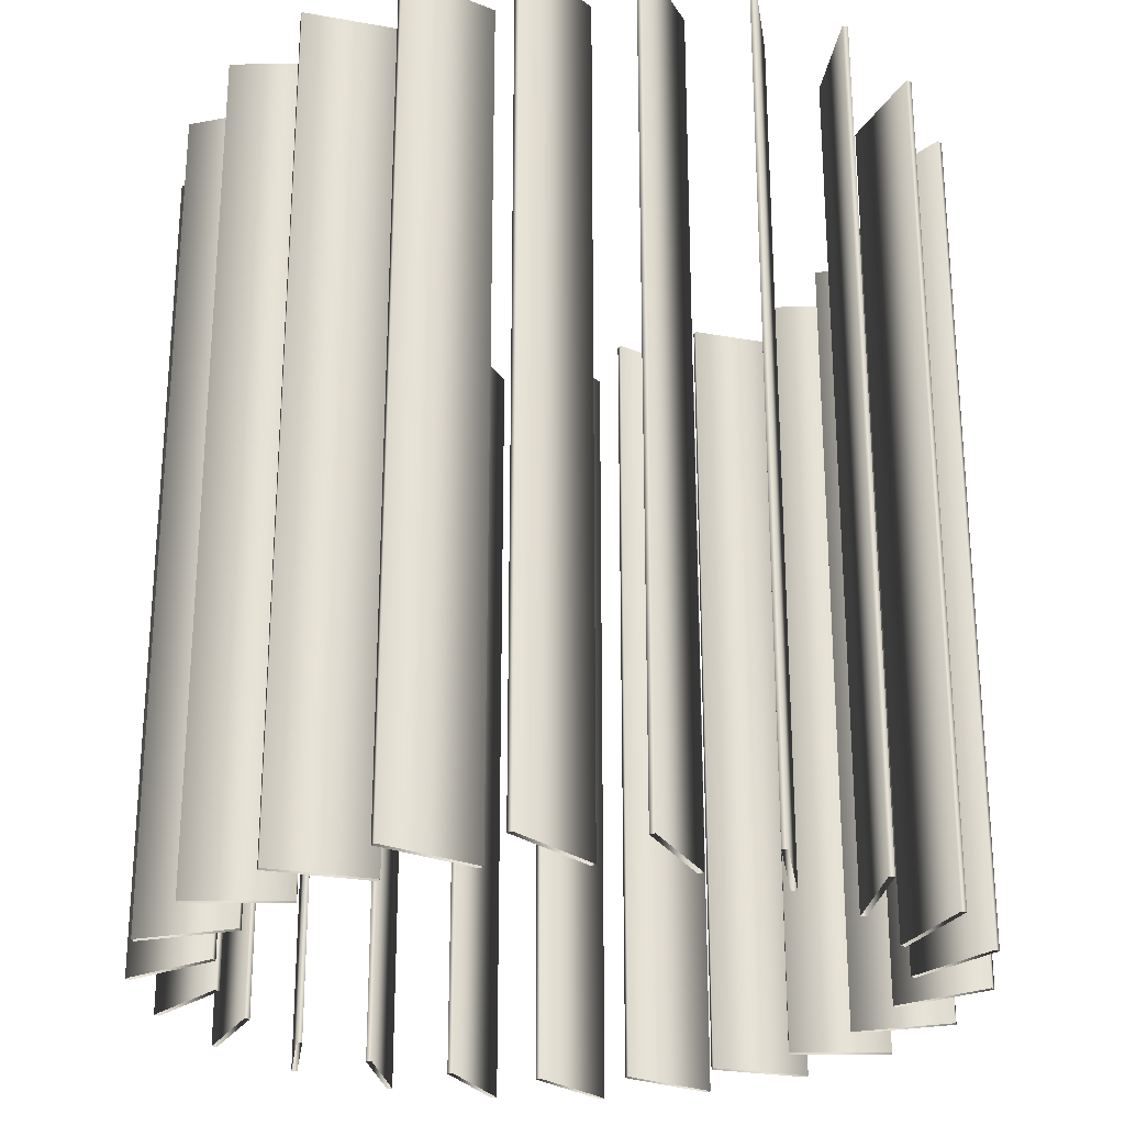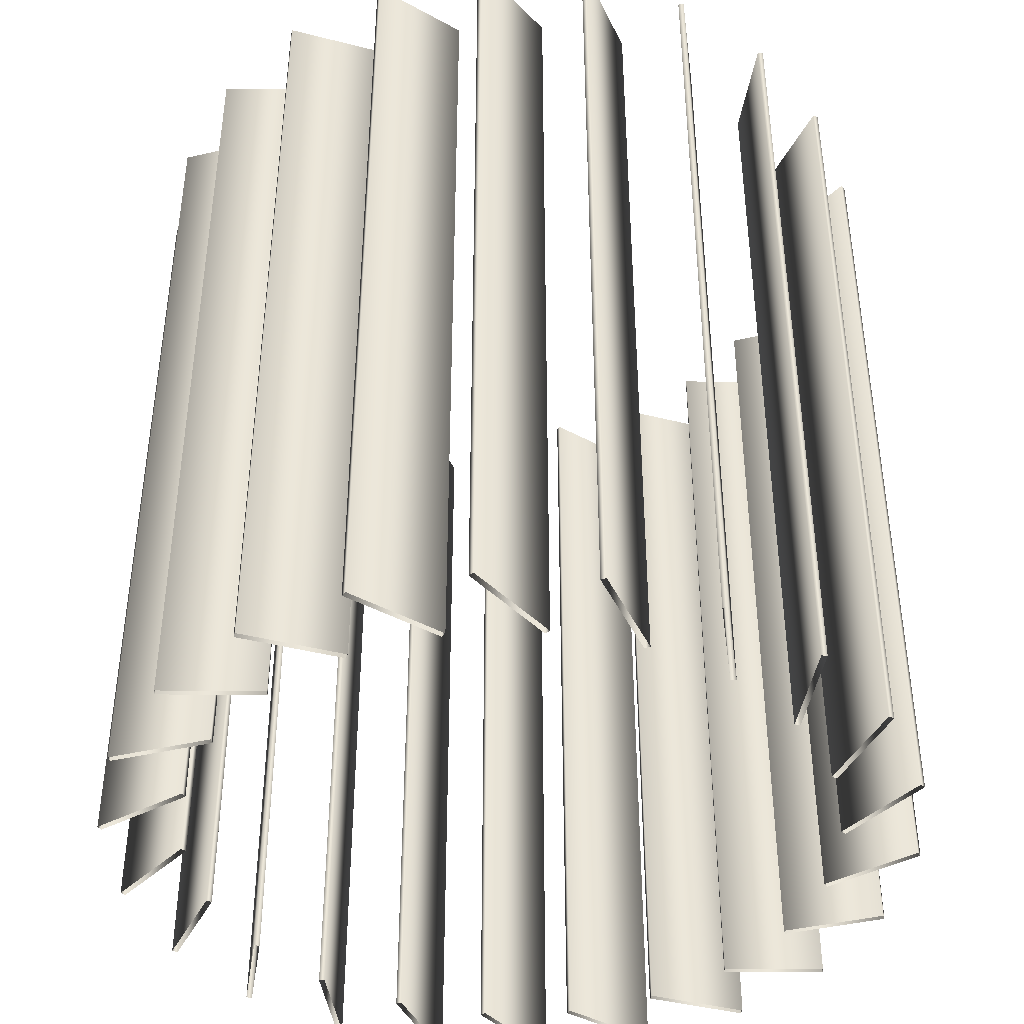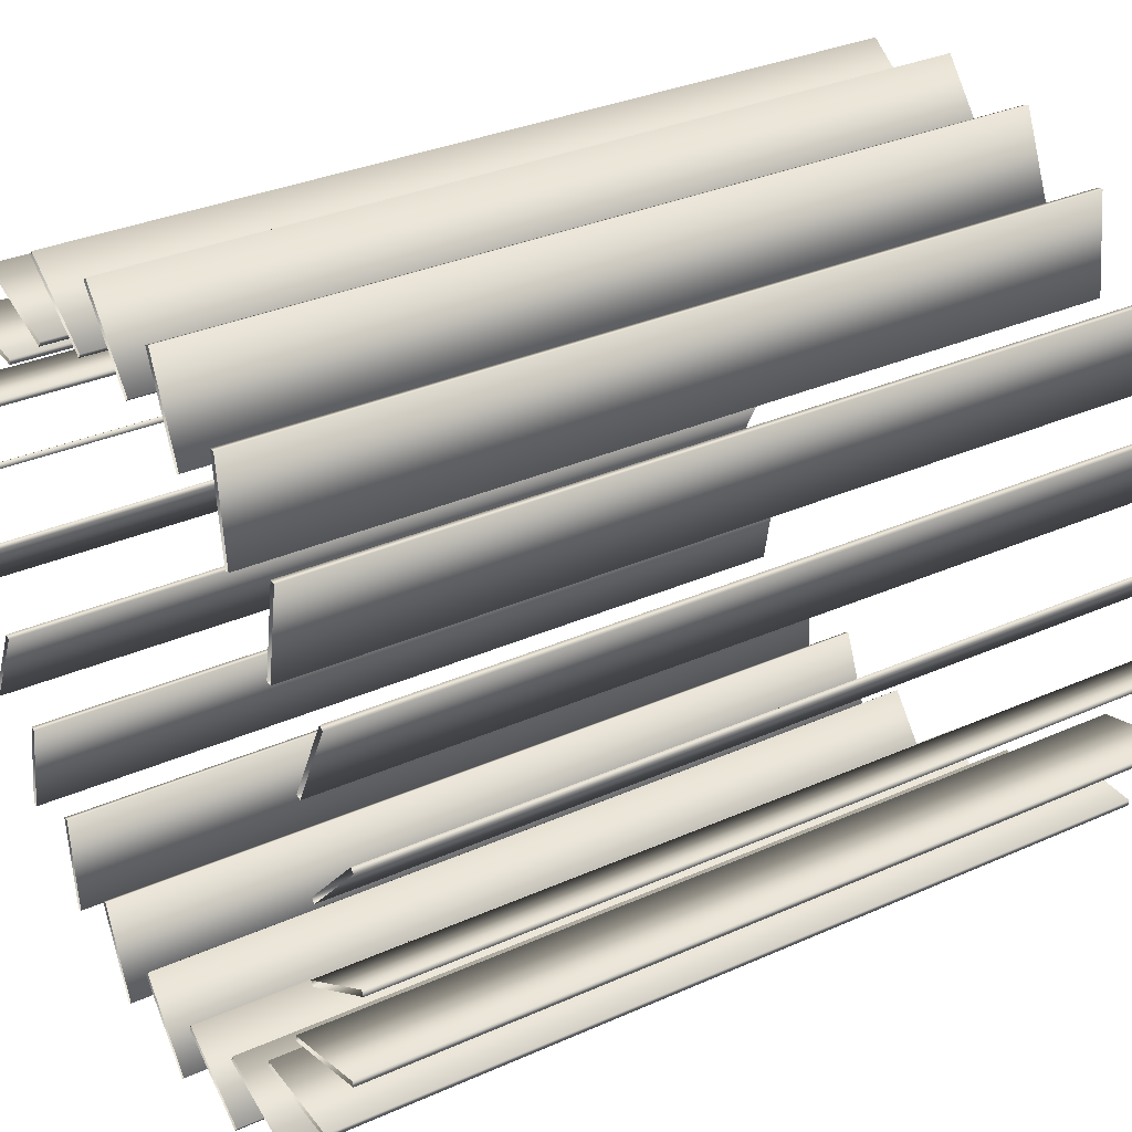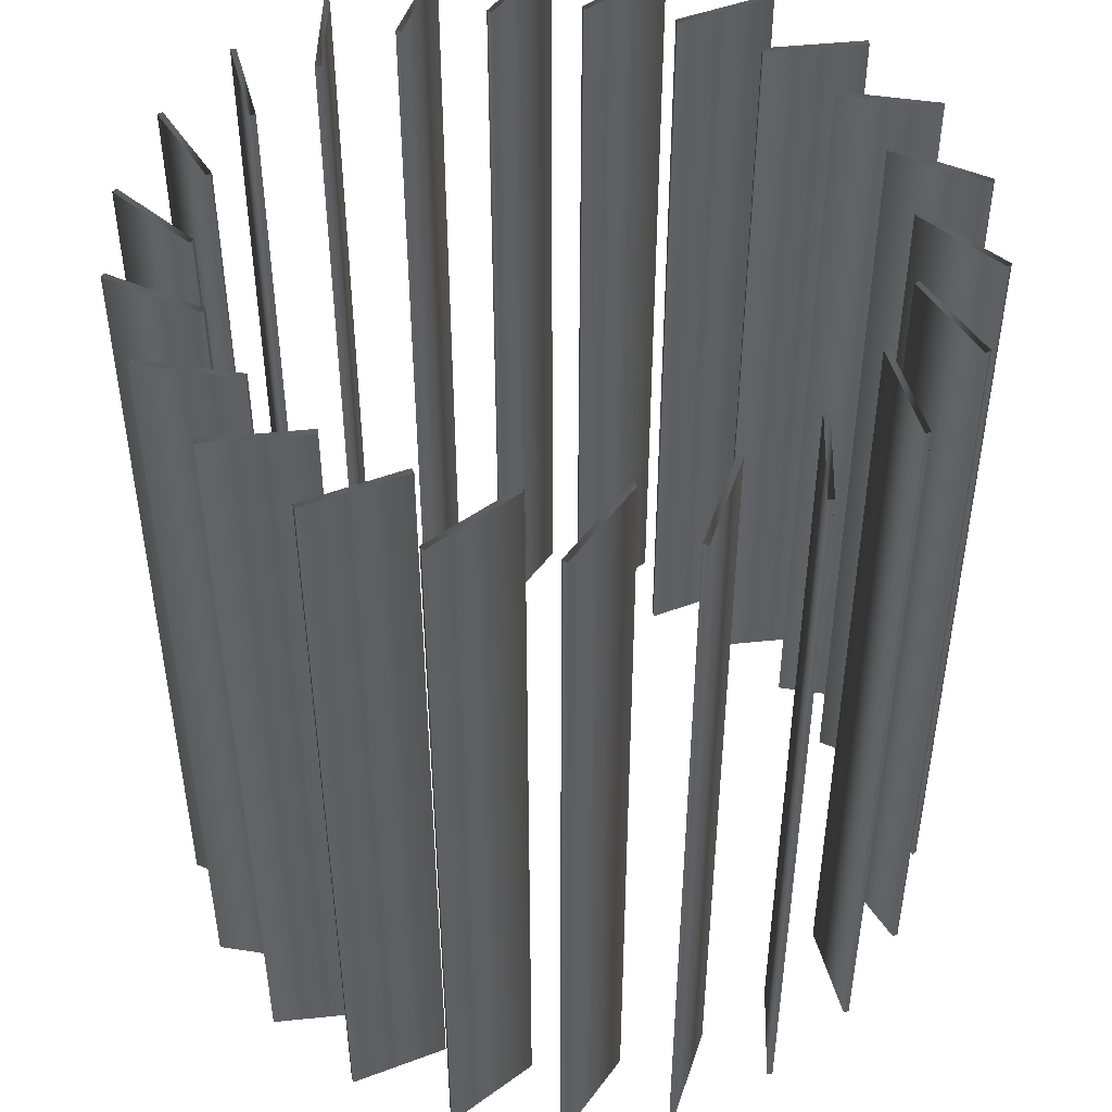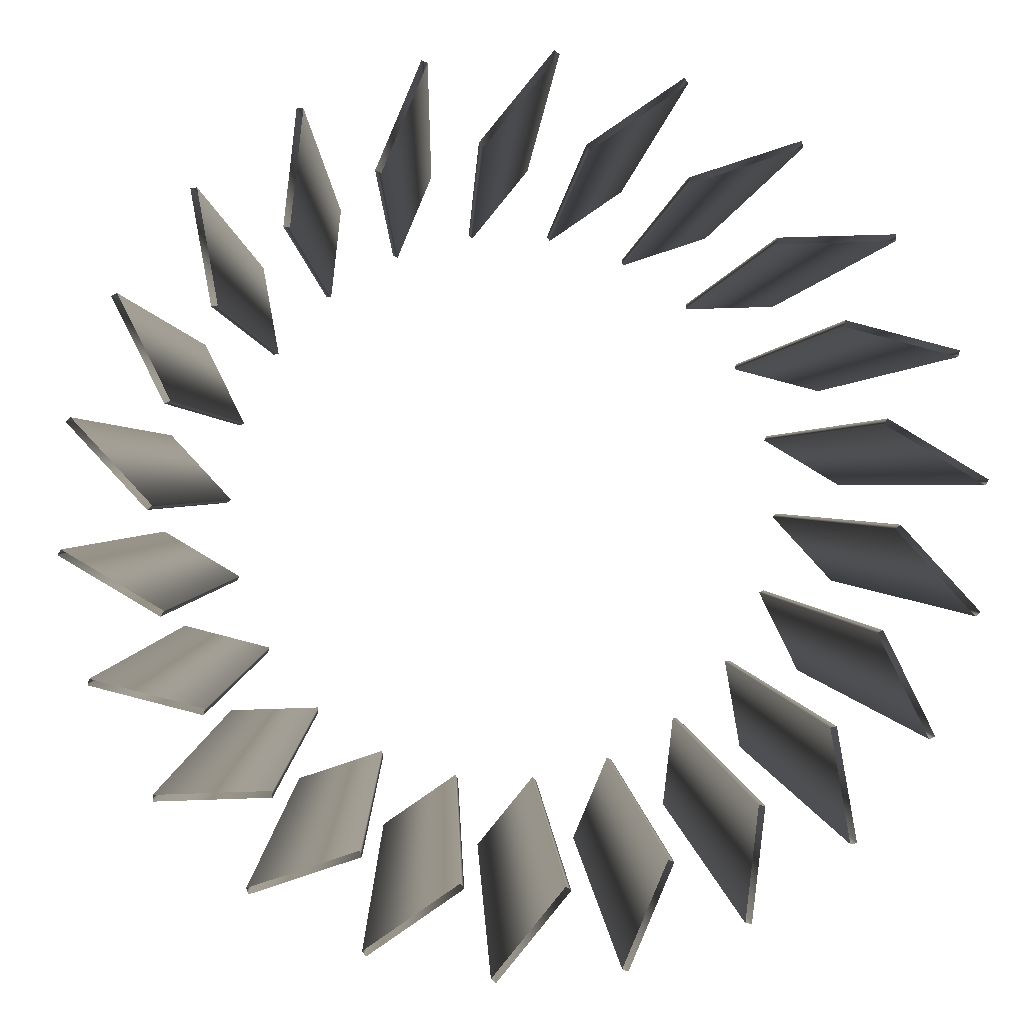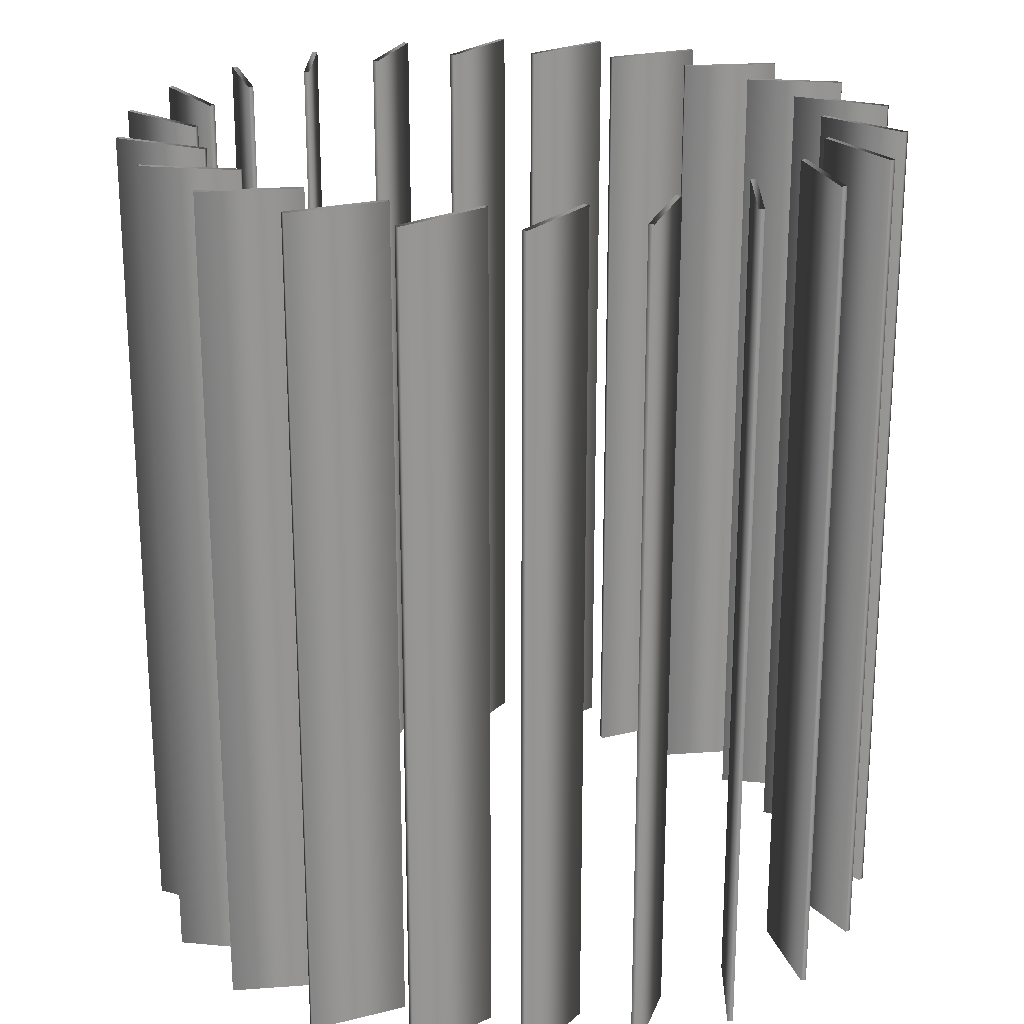
<metadata>
{"format":"obj","ext":"obj","renderer":"f3d","projection":"perspective","resolution":1024,"background":"white","views":[{"elev":-26.1,"azim":116.7,"up":"+Y"},{"elev":-42.2,"azim":99.3,"up":"+Y"},{"elev":32.2,"azim":58.0,"up":"+Z"},{"elev":47.7,"azim":60.6,"up":"+Y"},{"elev":0.6,"azim":178.5,"up":"+Z"},{"elev":22.5,"azim":125.4,"up":"+Y"}]}
</metadata>
<code>
v 1.386 3 -0.1119
v 1.386 0 -0.1119
v 1.376 3 -0.09474
v 1.376 0 -0.09474
v 1.362 3 0.2832
v 1.362 0 0.2832
v 1.347 3 0.2968
v 1.347 0 0.2968
v 1.299 3 -0.4979
v 1.299 0 -0.4979
v 1.294 3 -0.4786
v 1.294 0 -0.4786
v 1.227 3 0.6554
v 1.227 0 0.6554
v 1.209 3 0.6643
v 1.209 0 0.6643
v 1.121 3 0.02222
v 1.121 0 0.02222
v 1.107 3 0.03577
v 1.107 0 0.03577
v 1.106 3 -0.8237
v 1.106 0 -0.8237
v 1.106 3 -0.8437
v 1.106 0 -0.8437
v 1.082 3 -0.2946
v 1.082 0 -0.2946
v 1.072 3 -0.2775
v 1.072 0 -0.2775
v 1.07 3 0.3373
v 1.07 0 0.3373
v 1.052 3 0.3461
v 1.052 0 0.3461
v 0.9924 3 0.9745
v 0.9924 0 0.9745
v 0.9727 3 0.9779
v 0.9727 0 0.9779
v 0.9554 3 -0.5876
v 0.9554 0 -0.5876
v 0.9504 3 -0.5682
v 0.9504 0 -0.5682
v 0.9314 3 0.625
v 0.9314 0 0.625
v 0.9117 3 0.6284
v 0.9117 0 0.6284
v 0.8295 3 -1.102
v 0.8295 0 -1.102
v 0.8233 3 -1.121
v 0.8233 0 -1.121
v 0.7518 3 -0.813
v 0.7518 0 -0.813
v 0.7512 3 -0.833
v 0.7512 0 -0.833
v 0.7176 3 0.8621
v 0.7176 0 0.8621
v 0.6977 3 0.8598
v 0.6977 0 0.8598
v 0.6777 3 1.215
v 0.6777 0 1.215
v 0.6578 3 1.212
v 0.6578 0 1.212
v 0.4923 3 -0.9918
v 0.4923 0 -0.9918
v 0.4861 3 -1.011
v 0.4861 0 -1.011
v 0.4855 3 -1.291
v 0.4855 0 -1.291
v 0.4741 3 -1.308
v 0.4741 0 -1.308
v 0.4456 3 1.029
v 0.4456 0 1.029
v 0.4272 3 1.022
v 0.4272 0 1.022
v 0.308 3 1.356
v 0.308 0 1.356
v 0.2896 3 1.349
v 0.2896 0 1.349
v 0.1929 3 -1.09
v 0.1929 0 -1.09
v 0.1816 3 -1.107
v 0.1816 0 -1.107
v 0.1376 3 1.113
v 0.1376 0 1.113
v 0.1221 3 1.101
v 0.1221 0 1.101
v 0.1021 3 -1.376
v 0.1021 0 -1.376
v 0.08655 3 -1.388
v 0.08655 0 -1.388
v -0.08655 3 1.388
v -0.08655 0 1.388
v -0.1021 3 1.376
v -0.1021 0 1.376
v -0.1221 3 -1.101
v -0.1221 0 -1.101
v -0.1376 3 -1.113
v -0.1376 0 -1.113
v -0.1816 3 1.107
v -0.1816 0 1.107
v -0.1929 3 1.09
v -0.1929 0 1.09
v -0.2896 3 -1.349
v -0.2896 0 -1.349
v -0.308 3 -1.356
v -0.308 0 -1.356
v -0.4272 3 -1.022
v -0.4272 0 -1.022
v -0.4456 3 -1.029
v -0.4456 0 -1.029
v -0.4741 3 1.308
v -0.4741 0 1.308
v -0.4855 3 1.291
v -0.4855 0 1.291
v -0.4861 3 1.011
v -0.4861 0 1.011
v -0.4923 3 0.9918
v -0.4923 0 0.9918
v -0.6578 3 -1.212
v -0.6578 0 -1.212
v -0.6777 3 -1.215
v -0.6777 0 -1.215
v -0.6977 3 -0.8598
v -0.6977 0 -0.8598
v -0.7176 3 -0.8621
v -0.7176 0 -0.8621
v -0.7512 3 0.833
v -0.7512 0 0.833
v -0.7518 3 0.813
v -0.7518 0 0.813
v -0.8233 3 1.121
v -0.8233 0 1.121
v -0.8295 3 1.102
v -0.8295 0 1.102
v -0.9117 3 -0.6284
v -0.9117 0 -0.6284
v -0.9314 3 -0.625
v -0.9314 0 -0.625
v -0.9504 3 0.5682
v -0.9504 0 0.5682
v -0.9554 3 0.5876
v -0.9554 0 0.5876
v -0.9727 3 -0.9779
v -0.9727 0 -0.9779
v -0.9924 3 -0.9745
v -0.9924 0 -0.9745
v -1.052 3 -0.3461
v -1.052 0 -0.3461
v -1.07 3 -0.3373
v -1.07 0 -0.3373
v -1.072 3 0.2775
v -1.072 0 0.2775
v -1.082 3 0.2946
v -1.082 0 0.2946
v -1.106 3 0.8437
v -1.106 0 0.8437
v -1.106 3 0.8237
v -1.106 0 0.8237
v -1.107 3 -0.03577
v -1.107 0 -0.03577
v -1.121 3 -0.02222
v -1.121 0 -0.02222
v -1.209 3 -0.6643
v -1.209 0 -0.6643
v -1.227 3 -0.6554
v -1.227 0 -0.6554
v -1.294 3 0.4786
v -1.294 0 0.4786
v -1.299 3 0.4979
v -1.299 0 0.4979
v -1.347 3 -0.2968
v -1.347 0 -0.2968
v -1.362 3 -0.2832
v -1.362 0 -0.2832
v -1.376 3 0.09474
v -1.376 0 0.09474
v -1.386 3 0.1119
v -1.386 0 0.1119
f 2 1 3 4
f 4 3 27 28
f 28 27 25 26
f 26 25 1 2
f 10 9 11 12
f 12 11 39 40
f 40 39 37 38
f 38 37 9 10
f 24 23 21 22
f 22 21 49 50
f 50 49 51 52
f 52 51 23 24
f 48 47 45 46
f 46 45 61 62
f 62 61 63 64
f 64 63 47 48
f 68 67 65 66
f 66 65 77 78
f 78 77 79 80
f 80 79 67 68
f 88 87 85 86
f 86 85 93 94
f 94 93 95 96
f 96 95 87 88
f 104 103 101 102
f 102 101 105 106
f 106 105 107 108
f 108 107 103 104
f 120 119 117 118
f 118 117 121 122
f 122 121 123 124
f 124 123 119 120
f 144 143 141 142
f 142 141 133 134
f 134 133 135 136
f 136 135 143 144
f 164 163 161 162
f 162 161 145 146
f 146 145 147 148
f 148 147 163 164
f 172 171 169 170
f 170 169 157 158
f 158 157 159 160
f 160 159 171 172
f 176 175 173 174
f 174 173 149 150
f 150 149 151 152
f 152 151 175 176
f 168 167 165 166
f 166 165 137 138
f 138 137 139 140
f 140 139 167 168
f 154 153 155 156
f 156 155 127 128
f 128 127 125 126
f 126 125 153 154
f 130 129 131 132
f 132 131 115 116
f 116 115 113 114
f 114 113 129 130
f 110 109 111 112
f 112 111 99 100
f 100 99 97 98
f 98 97 109 110
f 90 89 91 92
f 92 91 83 84
f 84 83 81 82
f 82 81 89 90
f 74 73 75 76
f 76 75 71 72
f 72 71 69 70
f 70 69 73 74
f 58 57 59 60
f 60 59 55 56
f 56 55 53 54
f 54 53 57 58
f 34 33 35 36
f 36 35 43 44
f 44 43 41 42
f 42 41 33 34
f 14 13 15 16
f 16 15 31 32
f 32 31 29 30
f 30 29 13 14
f 6 5 7 8
f 8 7 19 20
f 20 19 17 18
f 18 17 5 6

</code>
